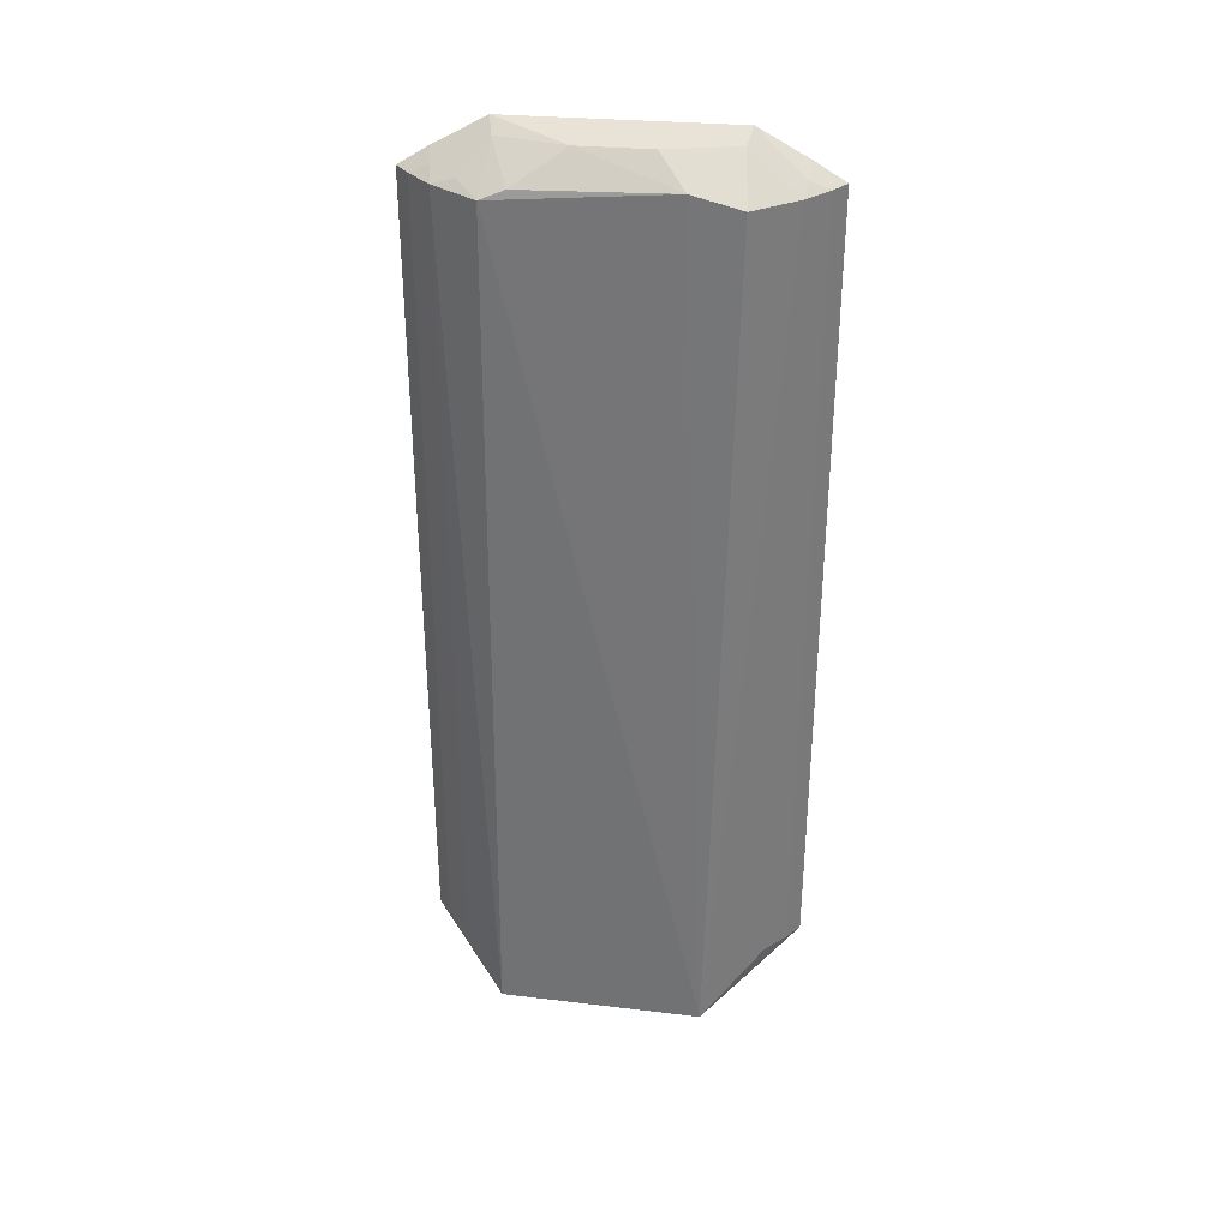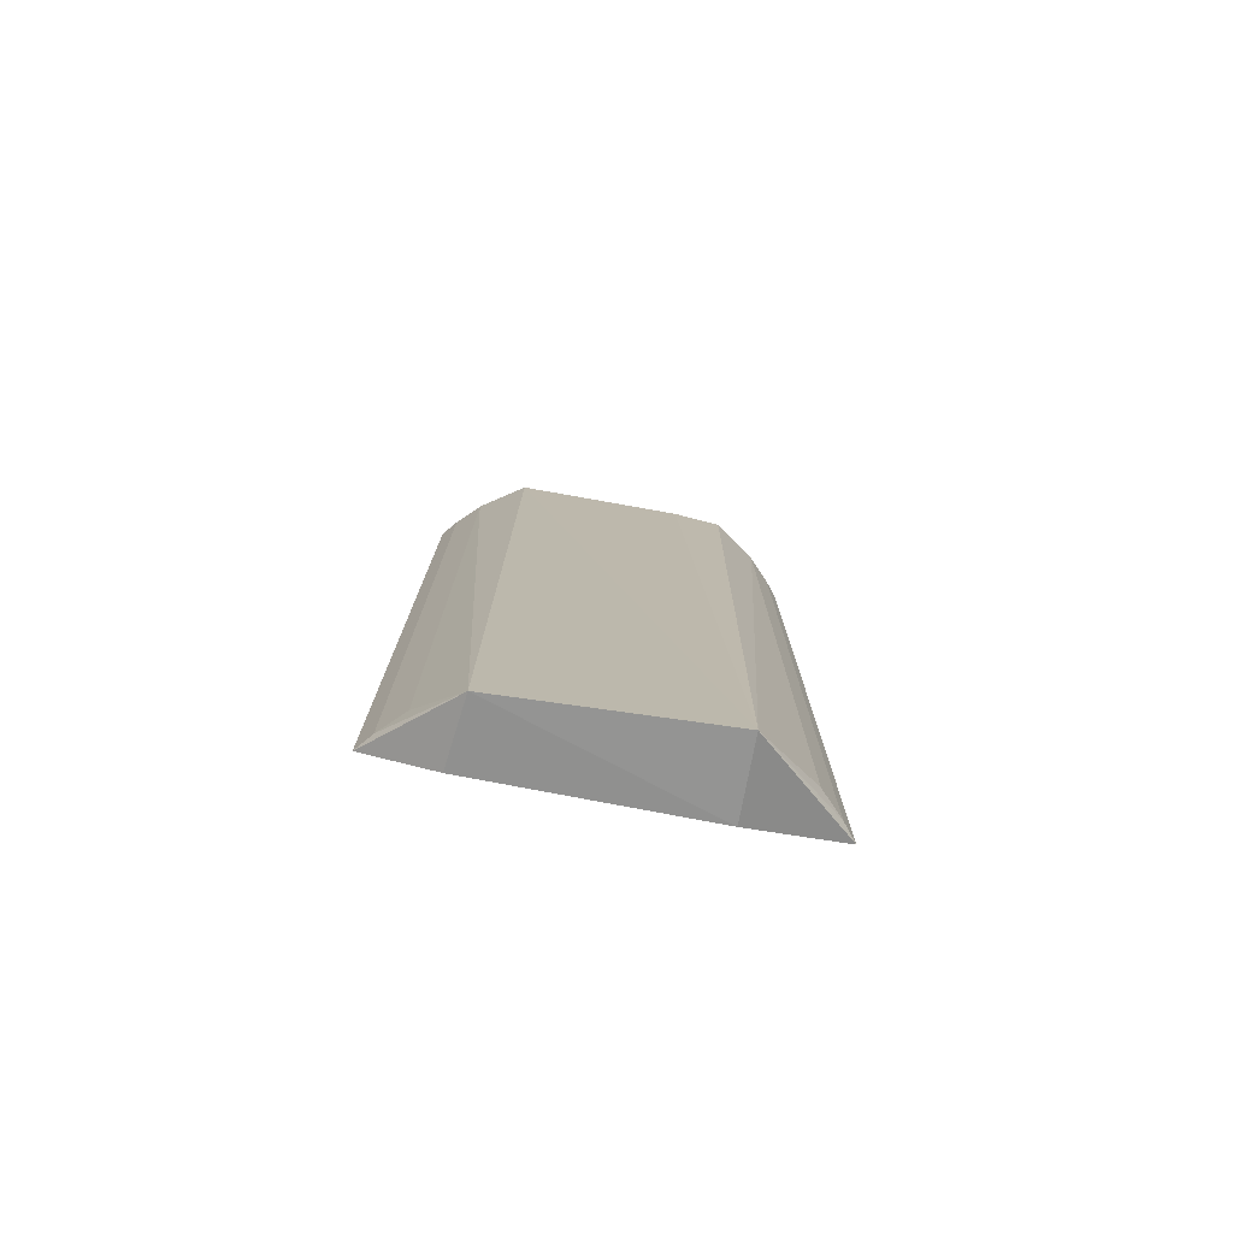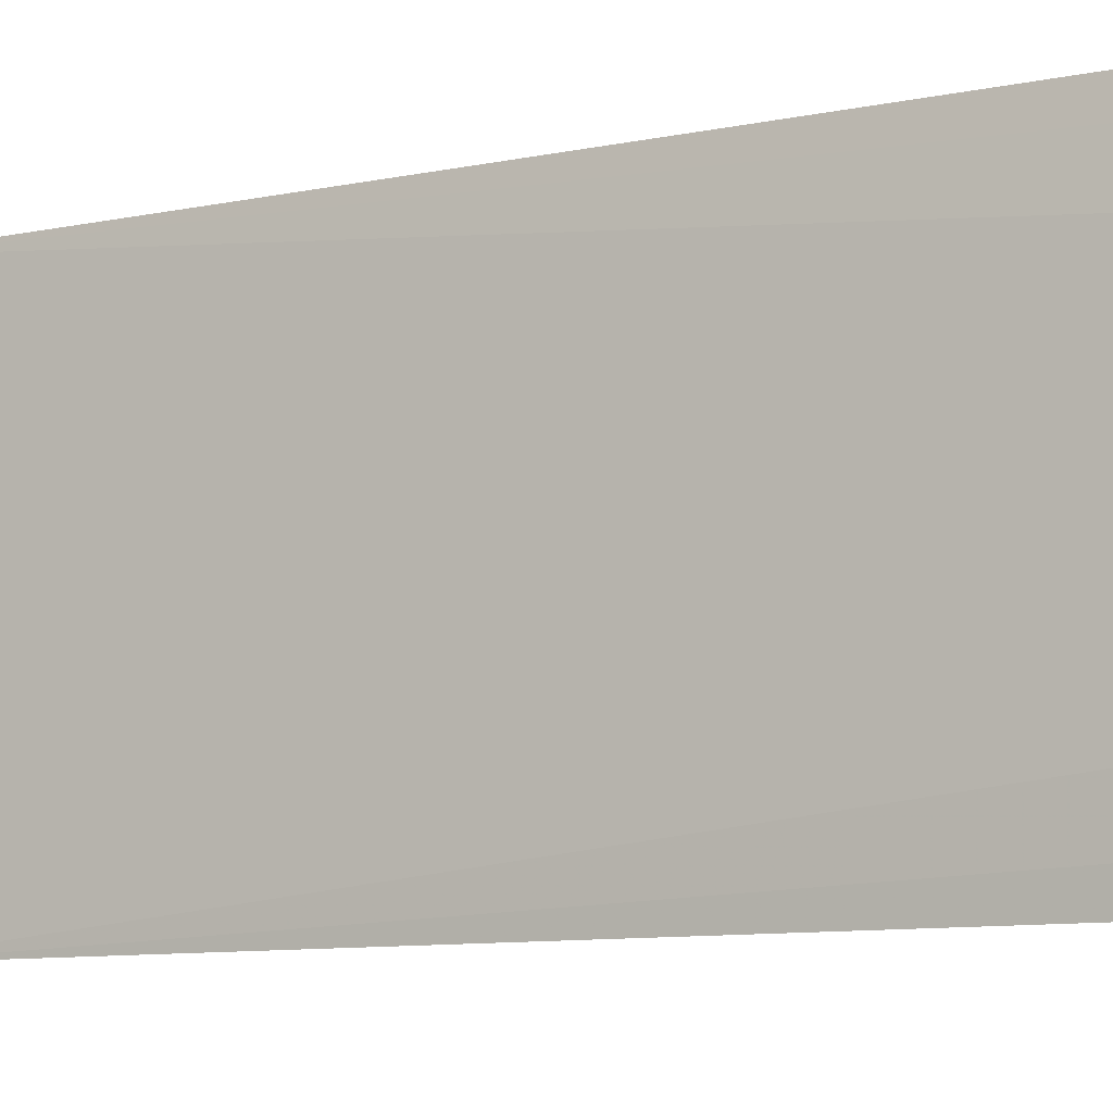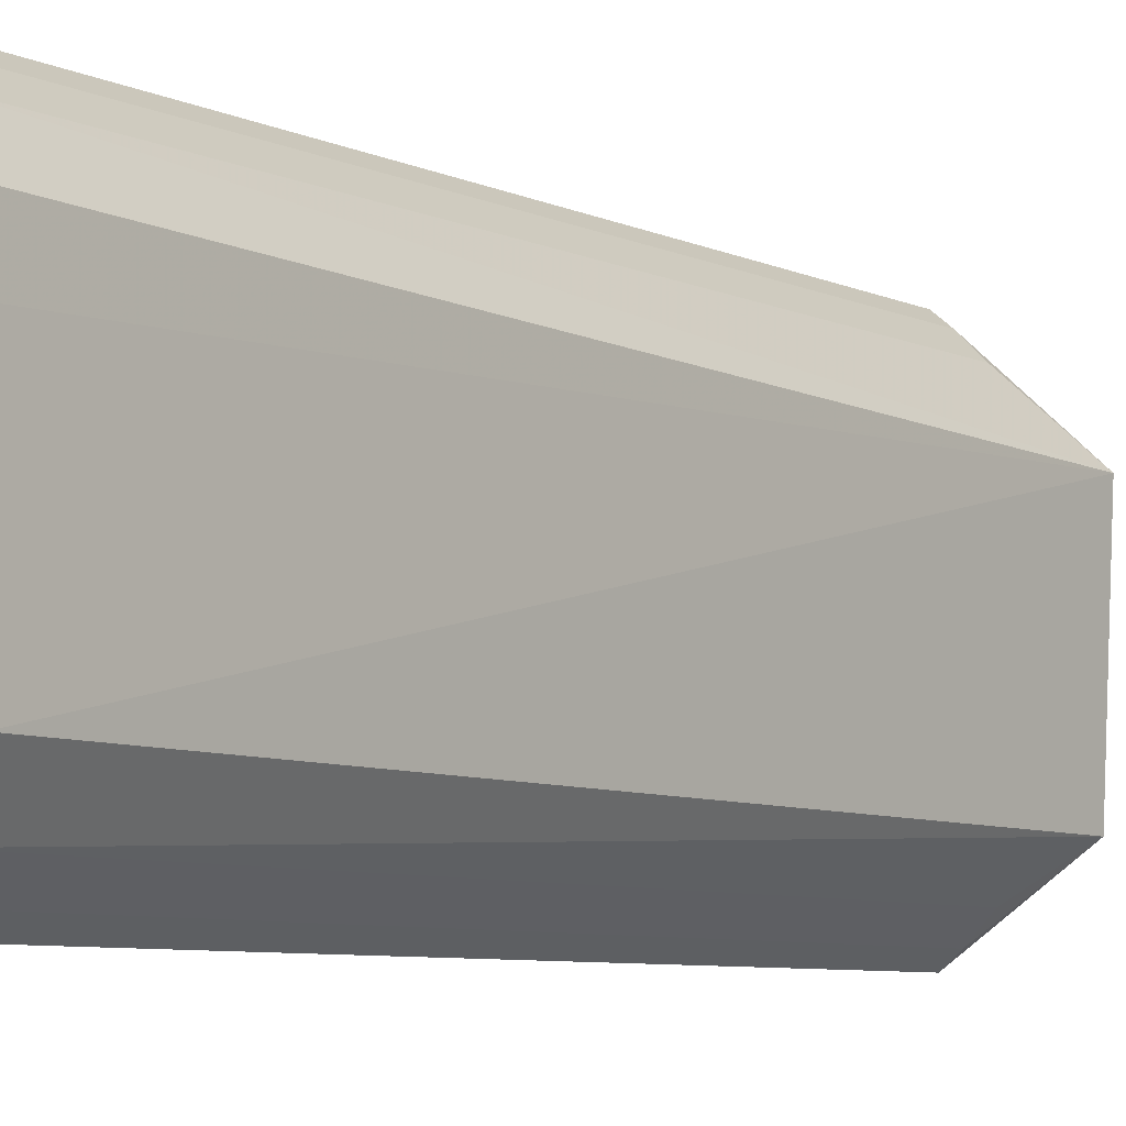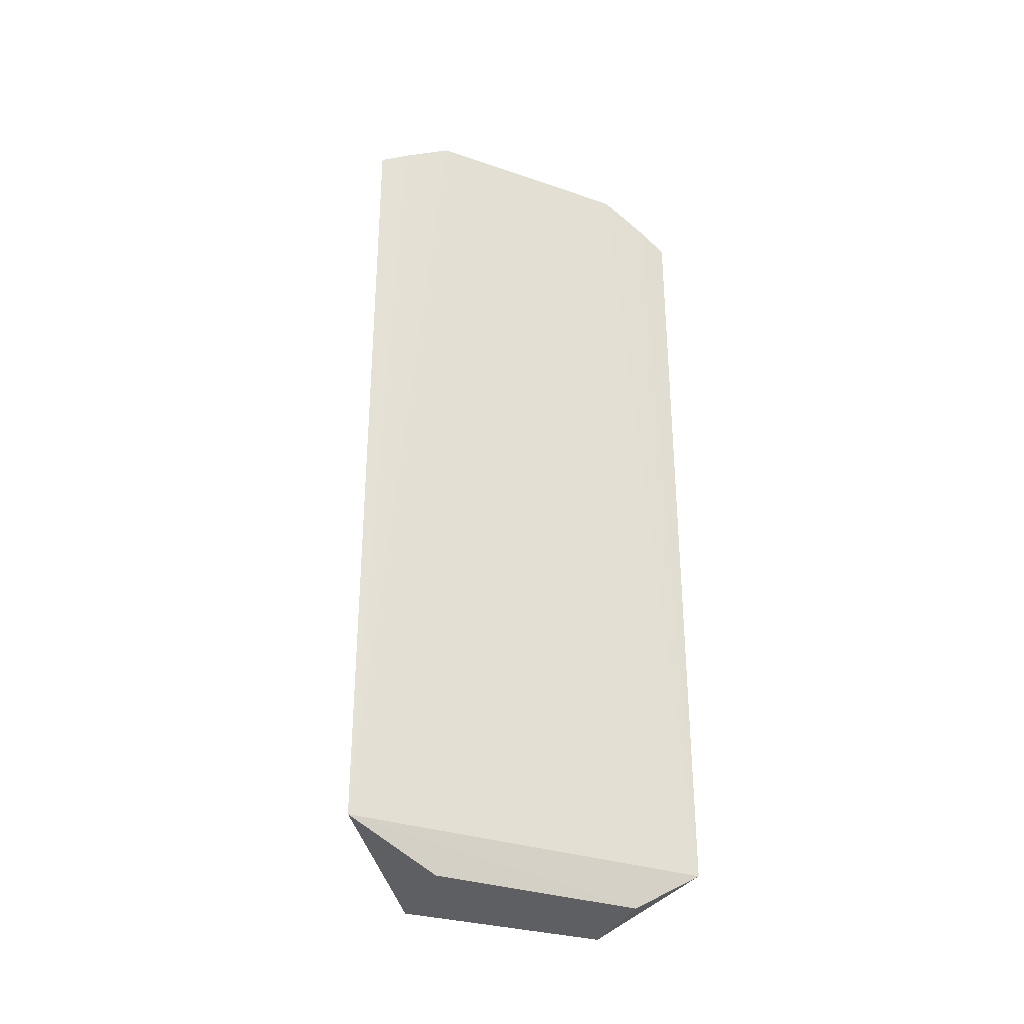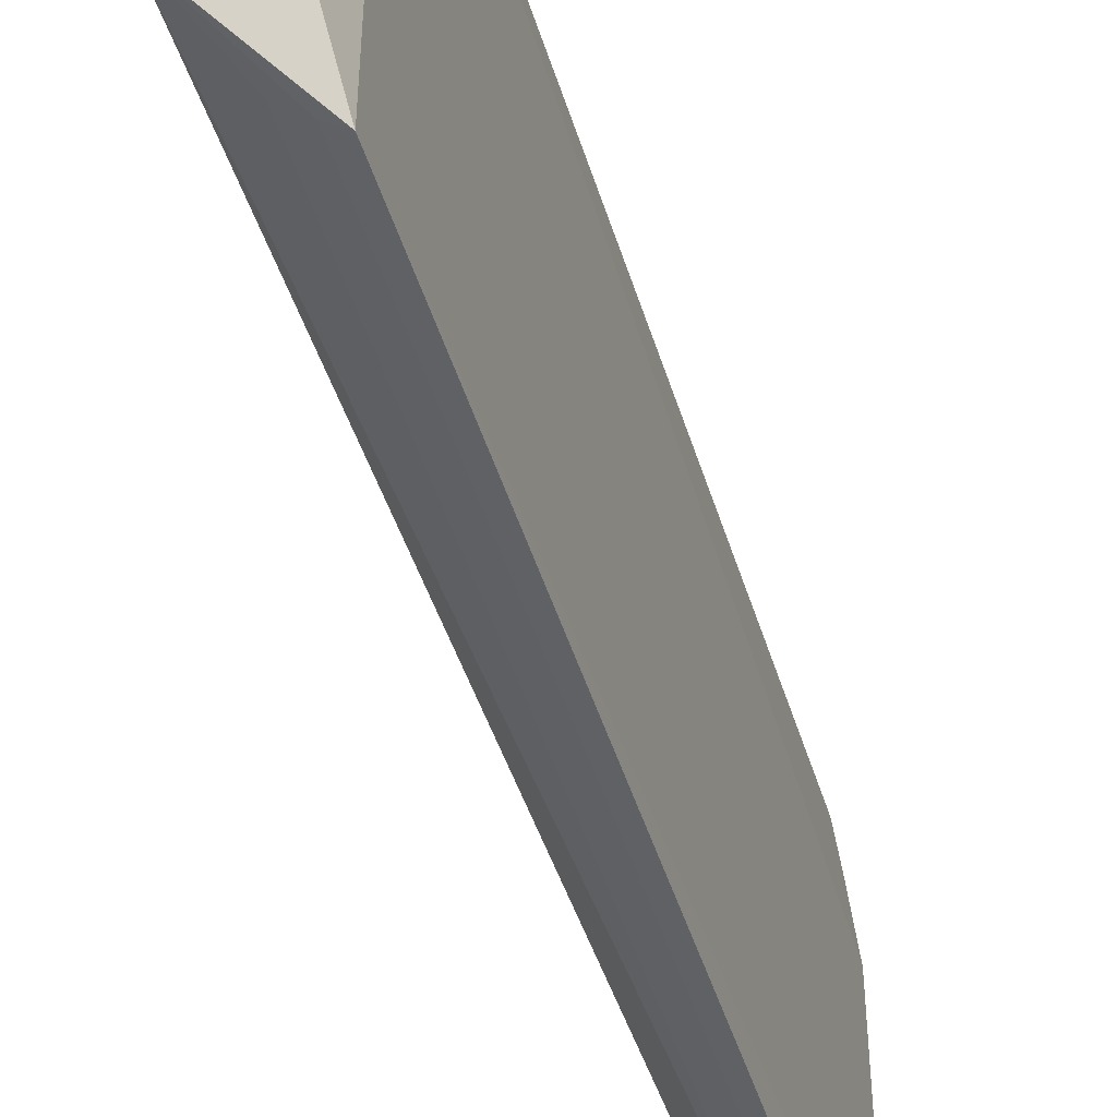
<metadata>
{"format":"obj","ext":"obj","renderer":"f3d","projection":"perspective","resolution":1024,"background":"white","views":[{"elev":33.7,"azim":96.4,"up":"+Z"},{"elev":-76.5,"azim":79.1,"up":"+Z"},{"elev":-8.8,"azim":-59.4,"up":"+Y"},{"elev":-7.0,"azim":37.1,"up":"+Y"},{"elev":-31.8,"azim":-115.8,"up":"+Z"},{"elev":-47.1,"azim":-163.2,"up":"+Y"}]}
</metadata>
<code>
v 0.07741 -0.1065 0.1802
v 0.1206 -0.06352 -0.3106
v 0.1163 0.03483 0.1877
v 0.07685 0.107 0.1802
v 0.07685 0.107 -0.2803
v 0.07489 -0.06115 0.2059
v 0.1163 -0.06125 0.1802
v 0.07741 -0.1065 -0.2803
v 0.1264 0.05263 -0.3106
v 0.07469 0.06213 0.2056
v 0.09911 -0.08646 0.1802
v 0.1003 -0.01996 0.2021
v 0.08276 -0.06761 -0.3034
v 0.07611 -0.08981 0.1904
v 0.09855 0.08715 -0.2803
v 0.1158 0.06215 0.1802
v 0.07591 0.09071 0.1899
v 0.08646 -0.09911 -0.2803
v 0.1018 -0.07348 0.1848
v 0.1152 -0.0477 0.1857
v 0.1005 0.01998 0.202
v 0.08276 0.0536 -0.3034
v 0.08811 -0.08811 0.1857
v 0.0859 0.09957 -0.2803
v 0.09855 0.08715 0.1802
v 0.09911 -0.08646 -0.2803
v 0.08646 -0.09911 0.1802
v 0.08684 -0.05852 0.2003
v 0.08664 0.0595 0.2
v 0.08848 0.08848 0.1853
v 0.0859 0.09957 0.1802
f 8 6 5
f 9 7 2
f 9 3 7
f 10 5 6
f 11 2 7
f 13 8 5
f 13 2 8
f 14 8 1
f 14 6 8
f 16 3 9
f 17 4 5
f 17 5 10
f 18 8 2
f 18 1 8
f 19 11 7
f 20 7 3
f 20 3 12
f 21 12 3
f 21 10 6
f 21 6 12
f 22 9 2
f 22 2 13
f 22 13 5
f 22 5 9
f 23 11 6
f 23 6 14
f 23 14 1
f 24 15 9
f 24 9 5
f 24 5 4
f 25 15 24
f 25 16 9
f 25 9 15
f 26 18 2
f 26 2 11
f 26 11 18
f 27 18 11
f 27 1 18
f 27 23 1
f 27 11 23
f 28 19 7
f 28 6 11
f 28 11 19
f 28 7 20
f 28 20 12
f 28 12 6
f 29 10 21
f 29 16 25
f 29 21 3
f 29 3 16
f 30 17 10
f 30 29 25
f 30 10 29
f 31 25 24
f 31 24 4
f 31 30 25
f 31 4 17
f 31 17 30

</code>
